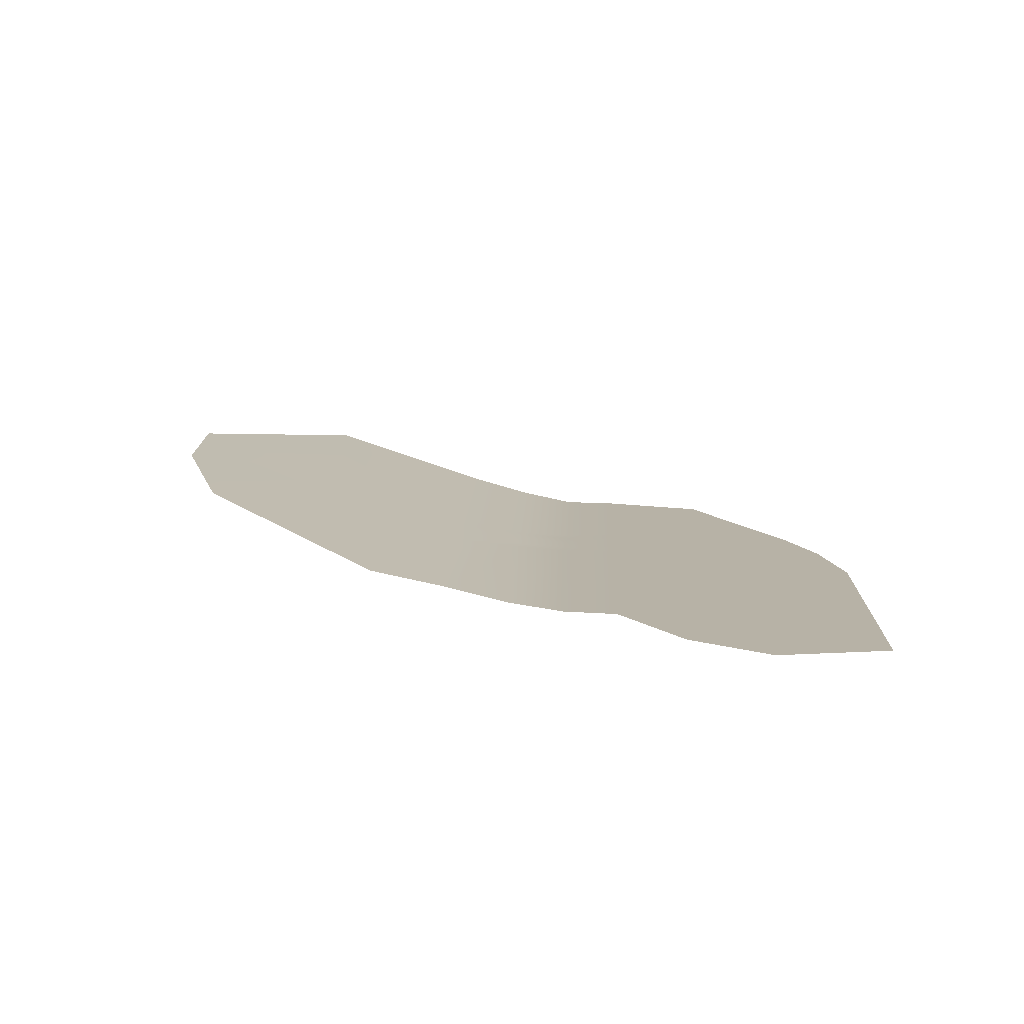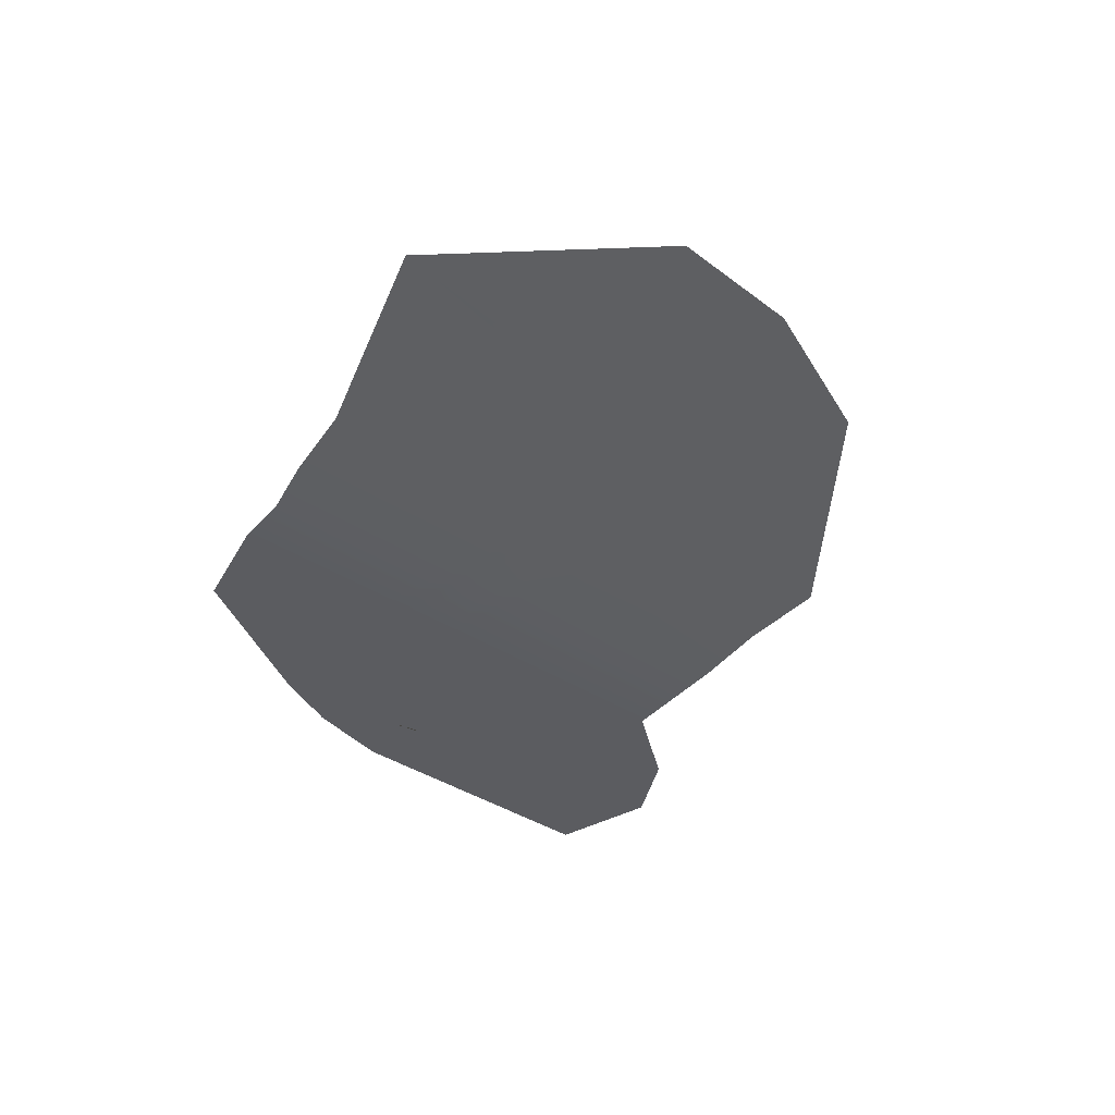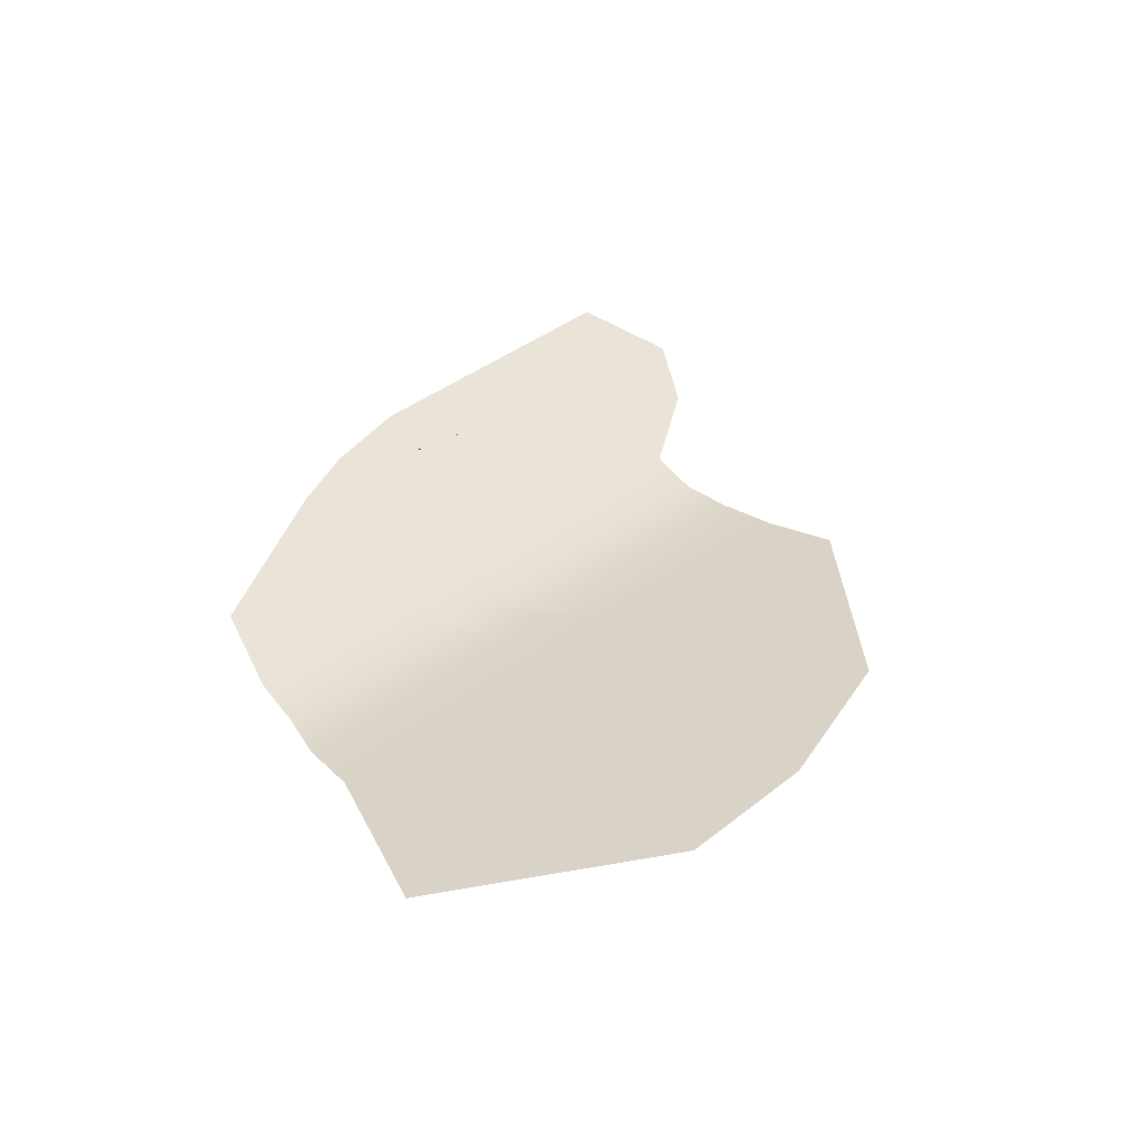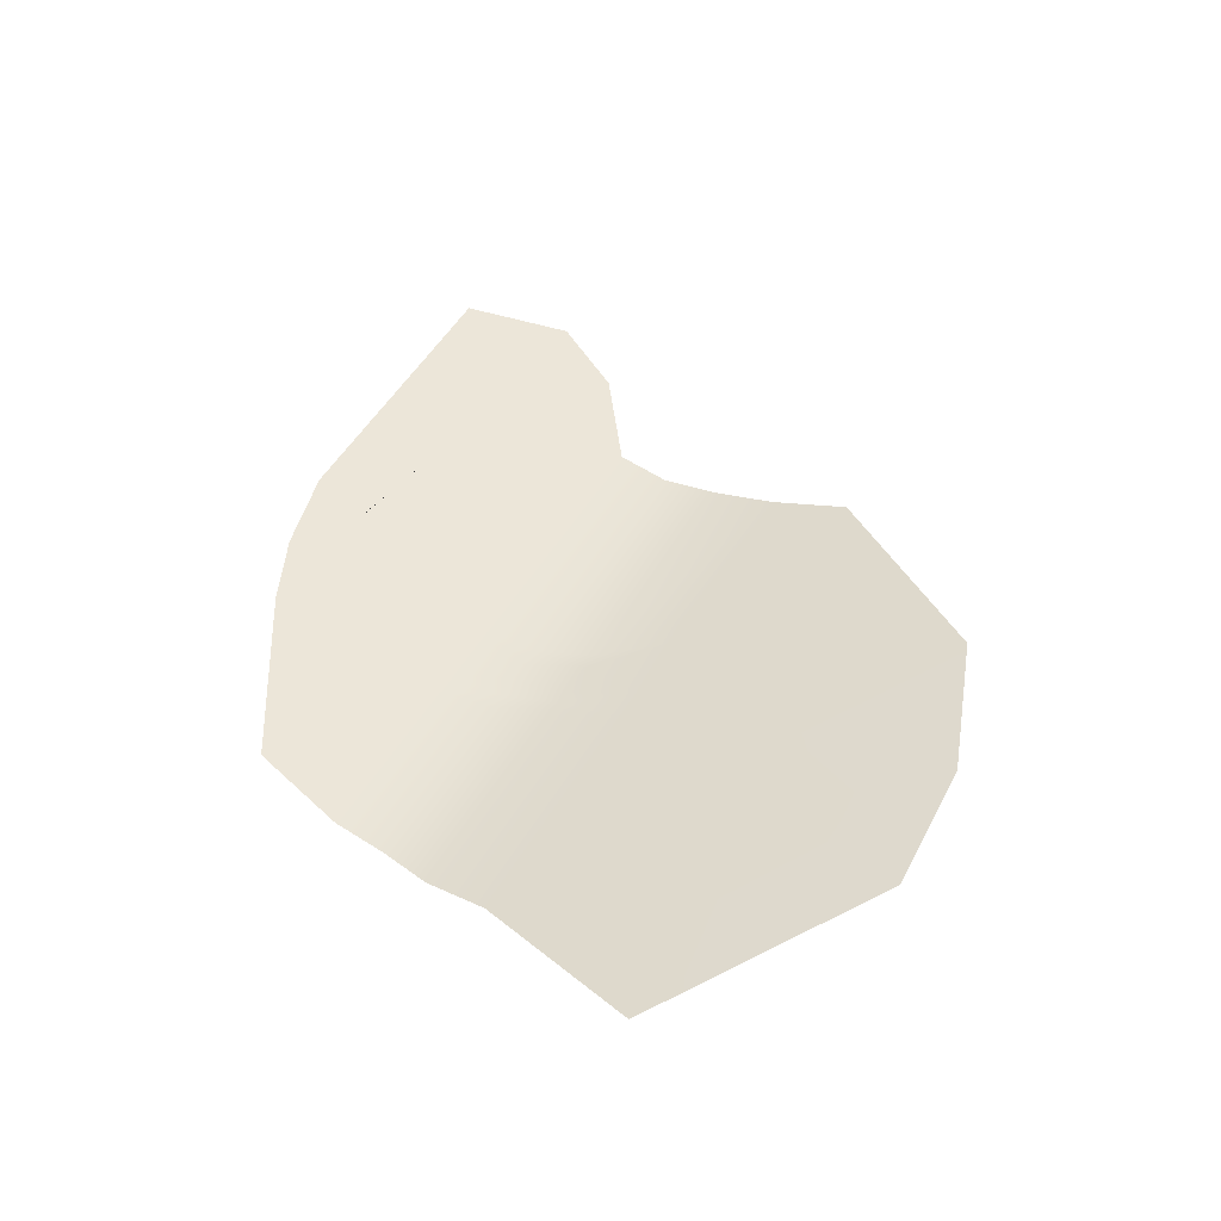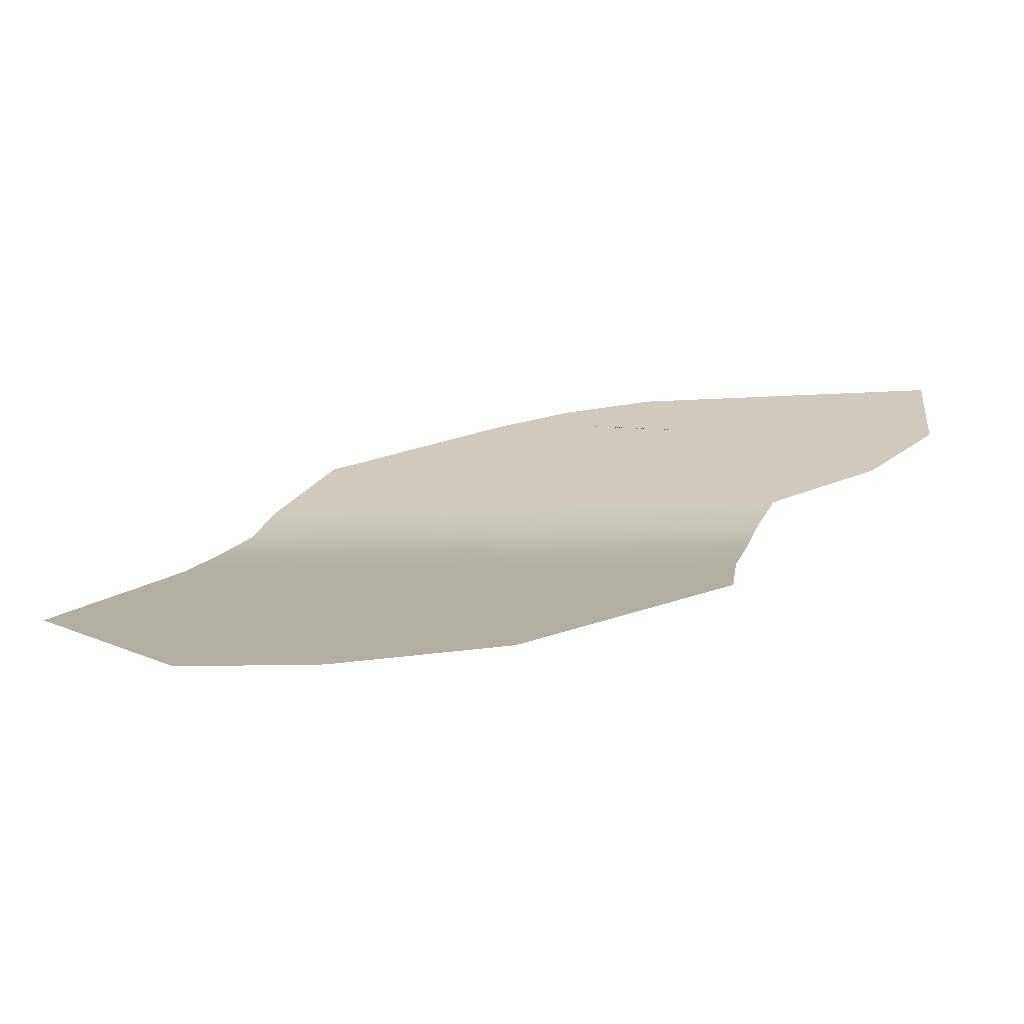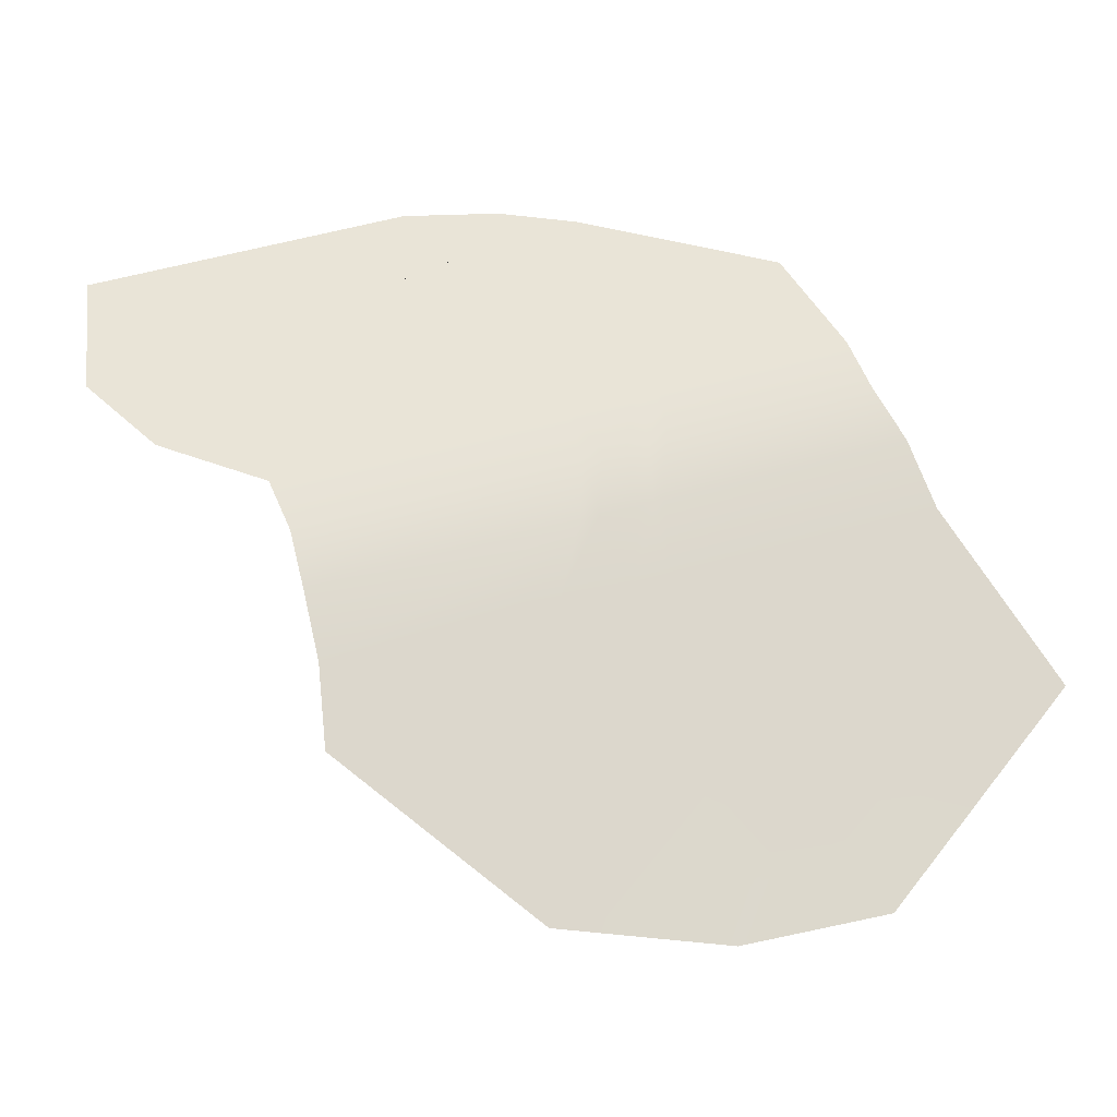
<metadata>
{"format":"obj","ext":"obj","renderer":"f3d","projection":"perspective","resolution":1024,"background":"white","views":[{"elev":12.4,"azim":-102.7,"up":"+Y"},{"elev":-35.0,"azim":123.1,"up":"+Y"},{"elev":43.1,"azim":124.3,"up":"+Y"},{"elev":49.0,"azim":104.3,"up":"+Y"},{"elev":-64.1,"azim":-171.2,"up":"+Z"},{"elev":-30.8,"azim":2.0,"up":"+Z"}]}
</metadata>
<code>
g Water21
v 0.1146 -0.0007792 -0.3359
v -0.3219 -0.0007784 -0.4544
v -0.03599 -0.0007784 -0.5793
v -0.1059 -0.0007792 -0.1579
v -0.04864 4.7e-08 0.01477
v -4.563e-08 8.853e-09 -3.977e-07
v 0.6833 -0.0007809 -0.1119
v -4.563e-08 8.853e-09 -3.977e-07
v 0.1146 -0.0007792 -0.3359
v 0.3113 -0.0007788 -0.7815
v -0.03599 -0.0007784 -0.5793
v 0.8732 -0.0007786 -1.124
v 2.617 -0.000781 -0.6597
v 2.921 -0.000779 -1.152
v 1.282 -0.000778 -1.589
v 0.5229 -0.0007774 -1.218
v 1.01 -0.0007774 -1.661
v 0.685 -0.0007774 -1.748
v 0.0298 -0.0007776 -1.349
v -0.006154 -0.0007776 -0.8967
v -0.3898 -0.000778 -0.9321
v -0.3219 -0.0007784 -0.4544
v 1.282 -0.000778 -1.589
v 3.202 -0.0007772 -1.609
v 2.921 -0.000779 -1.152
v 1.448 -0.0007774 -2.076
v 1.01 -0.0007774 -1.661
v 1.503 -0.0007774 -2.649
v 3.409 -0.0007772 -2.141
v 1.459 0.09111 -3.253
v 3.694 0.09111 -2.657
v 1.626 0.267 -3.912
v 3.938 0.267 -3.296
v 2.384 0.4924 -4.611
v 4.451 0.4935 -4.065
v 3.853 0.6989 -5.045
v 5 0.736 -4.888
v 3.002 0.9654 -6.337
v 3.366 1.123 -6.875
v 2.007 1.102 -7.169
v 2.228 0.9857 -6.625
v 2.36 0.8892 -6.204
v 2.891 0.883 -6.038
v 3.434 0.7163 -5.226
v 1.923 0.5449 -4.943
v 2.119 0.4952 -4.693
v 1.533 0.4012 -4.473
v 1.494 0.267 -3.947
v 1.169 0.267 -4.033
v 1.369 0.09111 -3.277
v 1.224 0.09111 -3.315
v 1.333 -0.0007773 -2.694
v 1.124 -0.0007773 -2.75
v 1.199 -0.0007773 -2.142
v 0.9921 -0.0007773 -2.197
v 0.685 -0.0007774 -1.748
v 2.228 0.9857 -6.625
v 0.3863 0.9655 -7.035
v 2.007 1.102 -7.169
v 1.601 0.703 -5.662
v 1.742 0.6797 -5.531
v 2.36 0.8892 -6.204
v 1.923 0.5449 -4.943
v 0.811 0.4879 -5.012
v -1.558 0.4665 -5.557
v 1.035 0.4834 -4.934
v 0.7006 0.3642 -4.547
v 1.533 0.4012 -4.473
v 0.4423 0.3659 -4.622
v -1.596 0.3633 -5.155
v 0.186 0.2493 -4.225
v -1.631 0.267 -4.779
v 0.5117 0.2556 -4.163
v 1.169 0.267 -4.033
v 0.6933 0.09111 -3.457
v -1.783 0.09111 -4.117
v 0.8681 0.09111 -3.41
v 1.224 0.09111 -3.315
v 0.7241 -0.0007774 -2.857
v -1.92 -0.0007772 -3.561
v 0.9059 -0.0007774 -2.808
v 1.124 -0.0007773 -2.75
v 0.5817 -0.0007774 -2.307
v -2.145 -0.0007772 -3.033
v -3.222 -0.0007774 -2.614
v 0.1201 -0.0007775 -1.898
v 0.7766 -0.0007774 -2.255
v 0.9921 -0.0007773 -2.197
v 0.3659 -0.0007775 -1.833
v 0.685 -0.0007774 -1.748
v -0.1059 -0.0007792 -0.1579
v -0.6249 -0.0007784 -0.6076
v -0.3219 -0.0007784 -0.4544
v -0.956 -0.0007792 -0.361
v -1.012 -0.0007809 0.006953
v -0.04864 4.7e-08 0.01477
v -4.036 -0.0007809 -0.7535
v -1.437 -0.0007784 -0.9624
v -0.3219 -0.0007784 -0.4544
v -0.3898 -0.000778 -0.9321
v 0.0298 -0.0007776 -1.349
v -2.48 -0.0007793 -0.9471
v -0.4526 -0.0007776 -1.478
v 0.685 -0.0007774 -1.748
v 0.3659 -0.0007775 -1.833
v -0.8256 -0.0007777 -1.577
v -3.932 -0.0007776 -1.939
v 0.1201 -0.0007775 -1.898
v -3.222 -0.0007774 -2.614
g Water21_0
f 3 2 1
f 2 4 1
f 1 4 5
f 6 1 5
f 9 8 7
f 10 9 7
f 11 9 10
f 12 10 7
f 13 12 7
f 13 14 12
f 14 15 12
f 12 15 16
f 12 16 10
f 15 17 16
f 17 18 16
f 18 19 16
f 16 20 10
f 16 19 20
f 20 11 10
f 19 21 20
f 11 20 21
f 22 11 21
f 25 24 23
f 24 26 23
f 23 26 27
f 28 26 24
f 29 28 24
f 30 28 29
f 31 30 29
f 32 30 31
f 33 32 31
f 34 32 33
f 35 34 33
f 36 34 35
f 37 36 35
f 36 37 38
f 37 39 38
f 39 40 38
f 40 41 38
f 38 41 42
f 36 38 43
f 43 38 42
f 44 36 43
f 44 43 42
f 36 44 34
f 45 44 42
f 44 46 34
f 44 45 46
f 34 46 32
f 45 47 46
f 46 48 32
f 46 47 48
f 32 48 30
f 47 49 48
f 48 50 30
f 48 49 50
f 30 50 28
f 49 51 50
f 50 52 28
f 50 51 52
f 28 52 26
f 51 53 52
f 52 54 26
f 52 53 54
f 26 54 27
f 53 55 54
f 54 55 27
f 55 56 27
f 59 58 57
f 58 60 57
f 57 60 61
f 62 57 61
f 63 62 61
f 64 60 58
f 65 64 58
f 66 61 60
f 66 63 61
f 64 66 60
f 66 67 63
f 67 66 64
f 67 68 63
f 69 64 65
f 69 67 64
f 70 69 65
f 71 69 70
f 69 71 67
f 72 71 70
f 67 73 68
f 71 73 67
f 73 74 68
f 75 71 72
f 71 75 73
f 76 75 72
f 73 77 74
f 75 77 73
f 77 78 74
f 79 75 76
f 75 79 77
f 80 79 76
f 77 81 78
f 79 81 77
f 81 82 78
f 83 79 80
f 79 83 81
f 84 83 80
f 84 85 83
f 85 86 83
f 81 87 82
f 83 87 81
f 83 86 87
f 87 88 82
f 86 89 87
f 87 89 88
f 89 90 88
f 93 92 91
f 92 94 91
f 91 94 95
f 96 91 95
f 97 95 94
f 94 92 98
f 92 99 98
f 99 100 98
f 98 100 101
f 102 97 94
f 102 94 98
f 103 98 101
f 102 98 103
f 103 101 104
f 105 103 104
f 97 102 106
f 106 102 103
f 106 103 105
f 107 97 106
f 108 106 105
f 107 106 108
f 109 107 108

</code>
